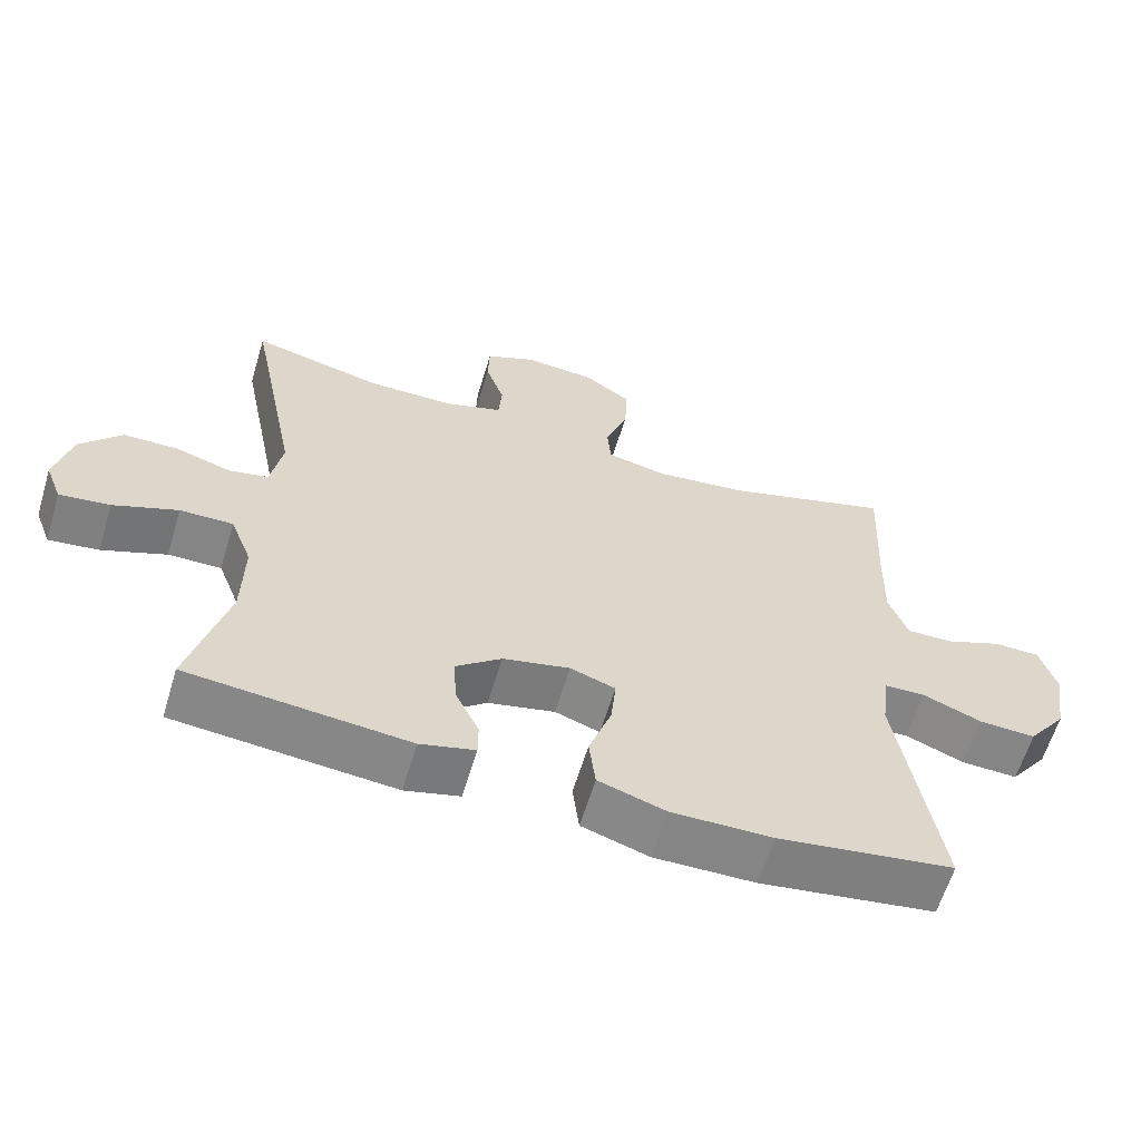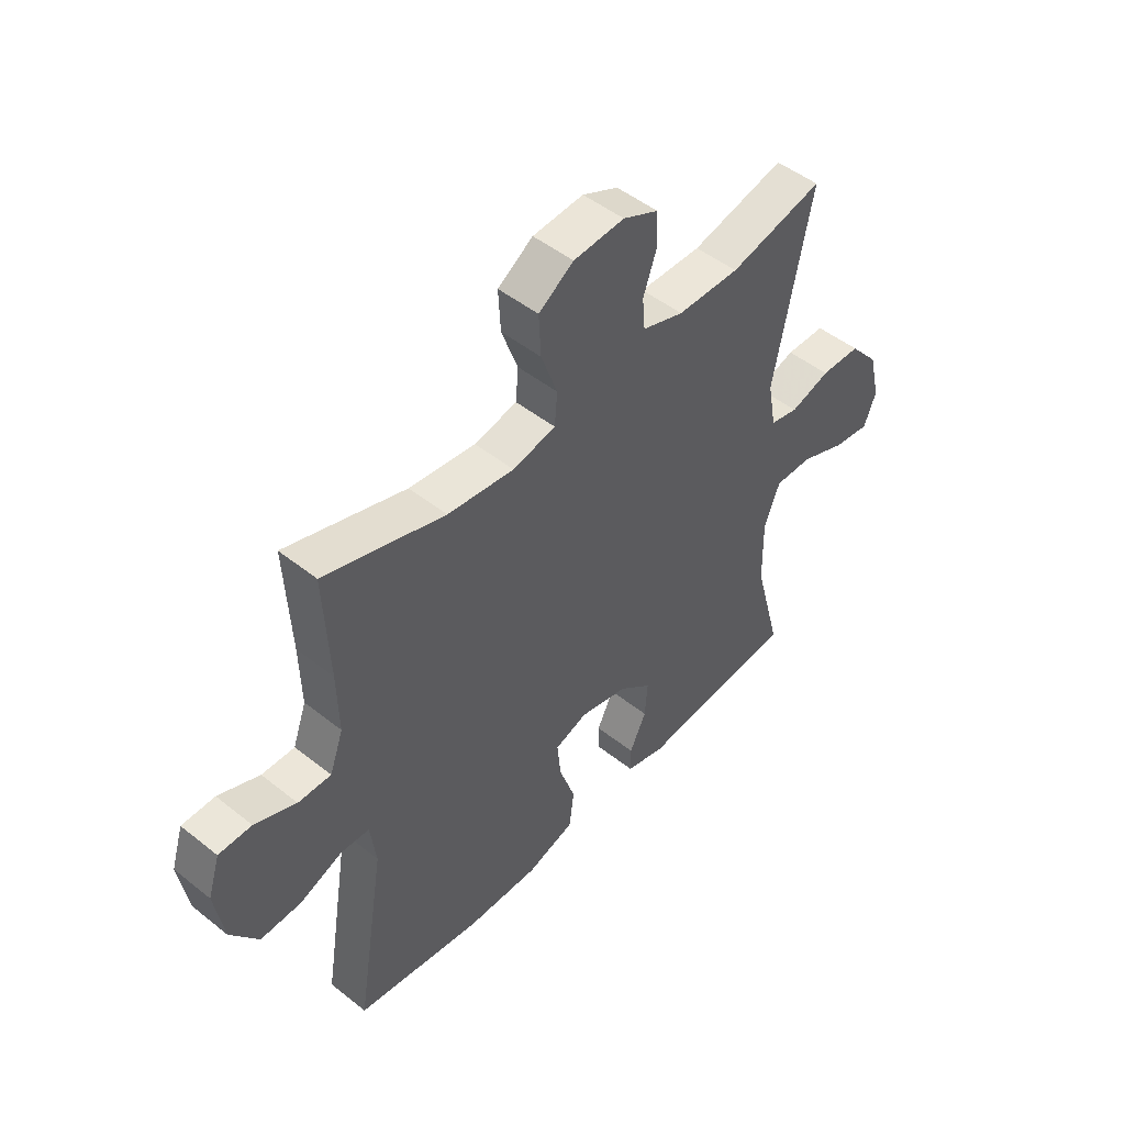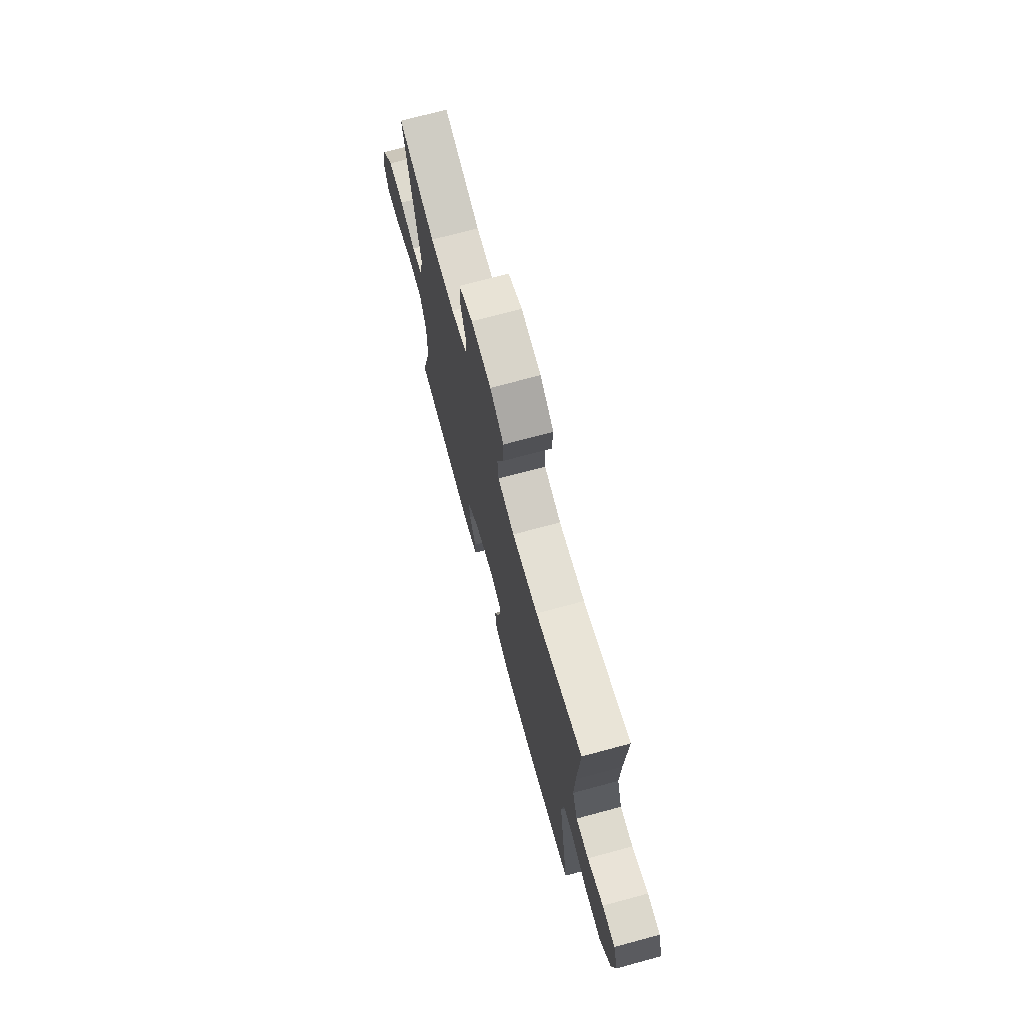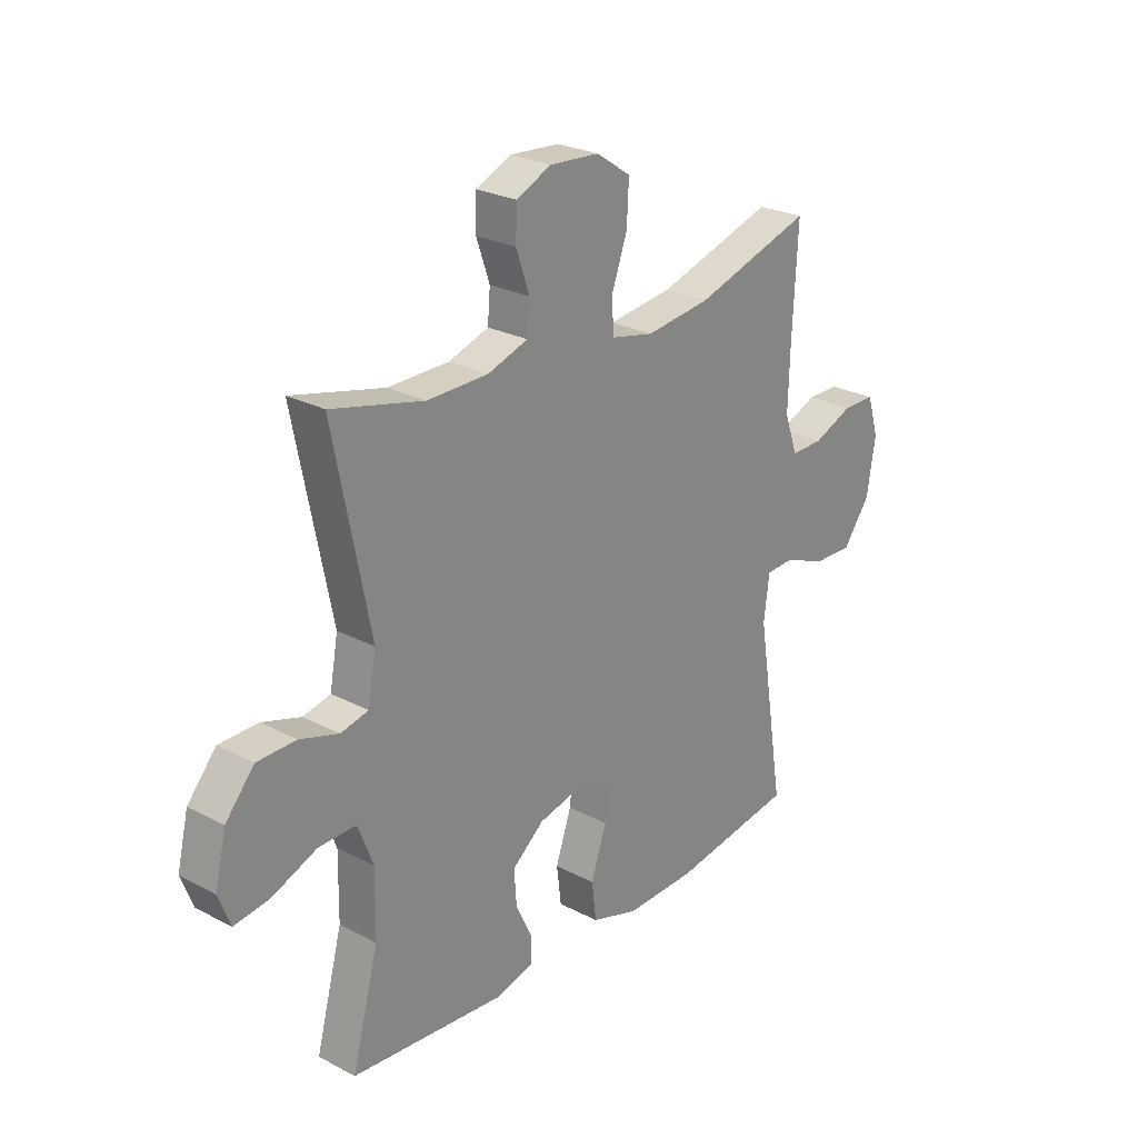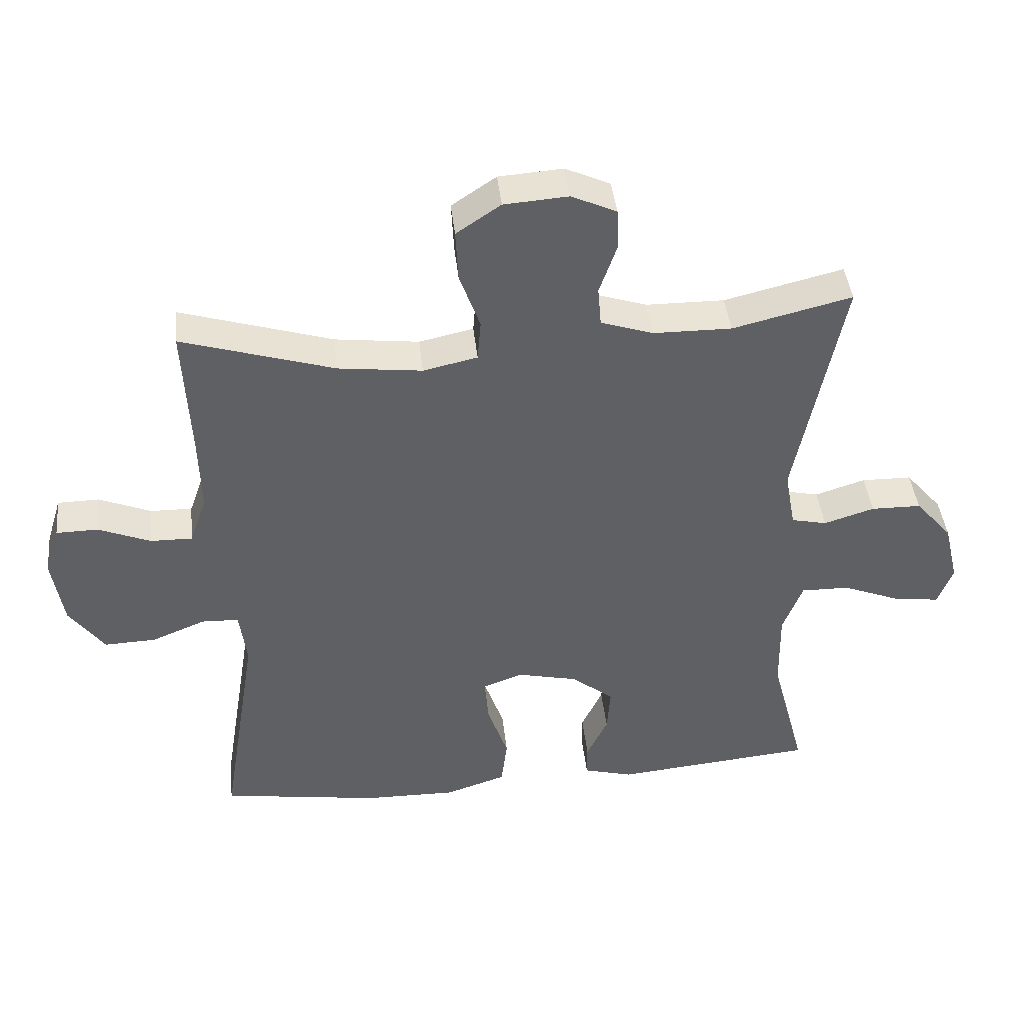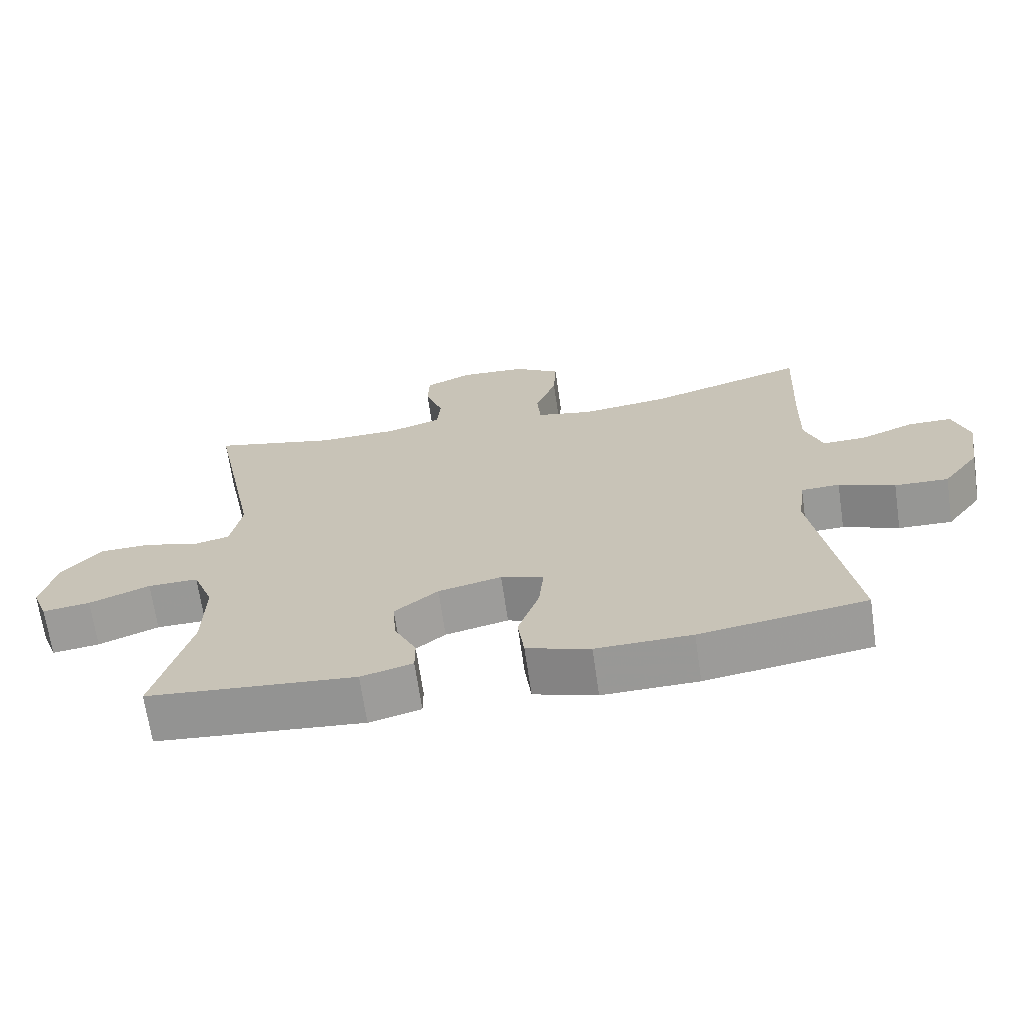
<metadata>
{"format":"obj","ext":"obj","renderer":"f3d","projection":"perspective","resolution":1024,"background":"white","views":[{"elev":-61.8,"azim":-16.8,"up":"+Z"},{"elev":48.5,"azim":131.6,"up":"+Z"},{"elev":71.9,"azim":74.9,"up":"+Z"},{"elev":25.6,"azim":-50.0,"up":"+Z"},{"elev":42.2,"azim":173.9,"up":"+Z"},{"elev":-68.3,"azim":8.3,"up":"+Z"}]}
</metadata>
<code>
v -0.5 0.07 -0.5
v -0.448 0.07 -0.305
v -0.446 0.07 -0.182
v -0.476 0.07 -0.104
v -0.549 0.07 -0.105
v -0.637 0.07 -0.14
v -0.706 0.07 -0.149
v -0.729 0.07 -0.089
v -0.707 0.07 0.003
v -0.651 0.07 0.068
v -0.575 0.07 0.069
v -0.499 0.07 0.045
v -0.445 0.07 0.057
v -0.429 0.07 0.145
v -0.5 0.07 0.5
v -0.32 0.07 0.456
v -0.201 0.07 0.457
v -0.122 0.07 0.483
v -0.117 0.07 0.542
v -0.143 0.07 0.617
v -0.141 0.07 0.68
v -0.073 0.07 0.711
v 0.024 0.07 0.704
v 0.091 0.07 0.659
v 0.087 0.07 0.581
v 0.056 0.07 0.495
v 0.061 0.07 0.433
v 0.143 0.07 0.415
v 0.27 0.07 0.43
v 0.5 0.07 0.5
v 0.49 0.07 0.299
v 0.487 0.07 0.184
v 0.513 0.07 0.111
v 0.576 0.07 0.112
v 0.655 0.07 0.144
v 0.718 0.07 0.143
v 0.741 0.07 0.069
v 0.724 0.07 -0.036
v 0.671 0.07 -0.108
v 0.593 0.07 -0.105
v 0.512 0.07 -0.072
v 0.456 0.07 -0.074
v 0.445 0.07 -0.158
v 0.5 0.07 -0.5
v 0.259 0.07 -0.536
v 0.12 0.07 -0.538
v 0.028 0.07 -0.508
v 0.019 0.07 -0.435
v 0.05 0.07 -0.345
v 0.057 0.07 -0.275
v -0.005 0.07 -0.253
v -0.097 0.07 -0.274
v -0.16 0.07 -0.325
v -0.155 0.07 -0.393
v -0.123 0.07 -0.46
v -0.123 0.07 -0.509
v -0.198 0.07 -0.529
v -0.5 0 -0.5
v -0.448 0 -0.305
v -0.446 0 -0.182
v -0.476 0 -0.104
v -0.549 0 -0.105
v -0.637 0 -0.14
v -0.706 0 -0.149
v -0.729 0 -0.089
v -0.707 0 0.003
v -0.651 0 0.068
v -0.575 0 0.069
v -0.499 0 0.045
v -0.445 0 0.057
v -0.429 0 0.145
v -0.5 0 0.5
v -0.32 0 0.456
v -0.201 0 0.457
v -0.122 0 0.483
v -0.117 0 0.542
v -0.143 0 0.617
v -0.141 0 0.68
v -0.073 0 0.711
v 0.024 0 0.704
v 0.091 0 0.659
v 0.087 0 0.581
v 0.056 0 0.495
v 0.061 0 0.433
v 0.143 0 0.415
v 0.27 0 0.43
v 0.5 0 0.5
v 0.49 0 0.299
v 0.487 0 0.184
v 0.513 0 0.111
v 0.576 0 0.112
v 0.655 0 0.144
v 0.718 0 0.143
v 0.741 0 0.069
v 0.724 0 -0.036
v 0.671 0 -0.108
v 0.593 0 -0.105
v 0.512 0 -0.072
v 0.456 0 -0.074
v 0.445 0 -0.158
v 0.5 0 -0.5
v 0.259 0 -0.536
v 0.12 0 -0.538
v 0.028 0 -0.508
v 0.019 0 -0.435
v 0.05 0 -0.345
v 0.057 0 -0.275
v -0.005 0 -0.253
v -0.097 0 -0.274
v -0.16 0 -0.325
v -0.155 0 -0.393
v -0.123 0 -0.46
v -0.123 0 -0.509
v -0.198 0 -0.529
f 57 1 2
f 56 57 2
f 55 56 2
f 54 55 2
f 53 54 2 3
f 52 53 3 4
f 51 52 4
f 47 48 49
f 46 47 49
f 45 46 49
f 44 45 49
f 43 44 49
f 42 43 49 50
f 39 40 41
f 38 39 41
f 37 38 41
f 36 37 41
f 35 36 41
f 34 35 41
f 33 34 41 42
f 42 50 51
f 33 42 51
f 32 33 51
f 29 30 31
f 32 51 4
f 31 32 4
f 29 31 4
f 28 29 4
f 24 25 26
f 23 24 26
f 22 23 26
f 21 22 26
f 20 21 26
f 19 20 26
f 18 19 26 27
f 14 15 16
f 13 14 16 17
f 10 11 12
f 9 10 12
f 8 9 12
f 7 8 12
f 6 7 12
f 5 6 12
f 5 12 13
f 4 5 13
f 28 4 13
f 27 28 13
f 13 17 18 27
f 59 58 114
f 59 114 113
f 59 113 112
f 59 112 111
f 60 59 111 110
f 61 60 110 109
f 61 109 108
f 106 105 104
f 106 104 103
f 106 103 102
f 106 102 101
f 106 101 100
f 107 106 100 99
f 98 97 96
f 98 96 95
f 98 95 94
f 98 94 93
f 98 93 92
f 98 92 91
f 99 98 91 90
f 108 107 99
f 108 99 90
f 108 90 89
f 88 87 86
f 61 108 89
f 61 89 88
f 61 88 86
f 61 86 85
f 83 82 81
f 83 81 80
f 83 80 79
f 83 79 78
f 83 78 77
f 83 77 76
f 84 83 76 75
f 73 72 71
f 74 73 71 70
f 69 68 67
f 69 67 66
f 69 66 65
f 69 65 64
f 69 64 63
f 69 63 62
f 70 69 62
f 70 62 61
f 70 61 85
f 70 85 84
f 84 75 74 70
f 1 58 59 2
f 2 59 60 3
f 3 60 61 4
f 4 61 62 5
f 5 62 63 6
f 6 63 64 7
f 7 64 65 8
f 8 65 66 9
f 9 66 67 10
f 10 67 68 11
f 11 68 69 12
f 12 69 70 13
f 13 70 71 14
f 14 71 72 15
f 15 72 73 16
f 16 73 74 17
f 17 74 75 18
f 18 75 76 19
f 19 76 77 20
f 20 77 78 21
f 21 78 79 22
f 22 79 80 23
f 23 80 81 24
f 24 81 82 25
f 25 82 83 26
f 26 83 84 27
f 27 84 85 28
f 28 85 86 29
f 29 86 87 30
f 30 87 88 31
f 31 88 89 32
f 32 89 90 33
f 33 90 91 34
f 34 91 92 35
f 35 92 93 36
f 36 93 94 37
f 37 94 95 38
f 38 95 96 39
f 39 96 97 40
f 40 97 98 41
f 41 98 99 42
f 42 99 100 43
f 43 100 101 44
f 44 101 102 45
f 45 102 103 46
f 46 103 104 47
f 47 104 105 48
f 48 105 106 49
f 49 106 107 50
f 50 107 108 51
f 51 108 109 52
f 52 109 110 53
f 53 110 111 54
f 54 111 112 55
f 55 112 113 56
f 56 113 114 57
f 57 114 58 1

</code>
